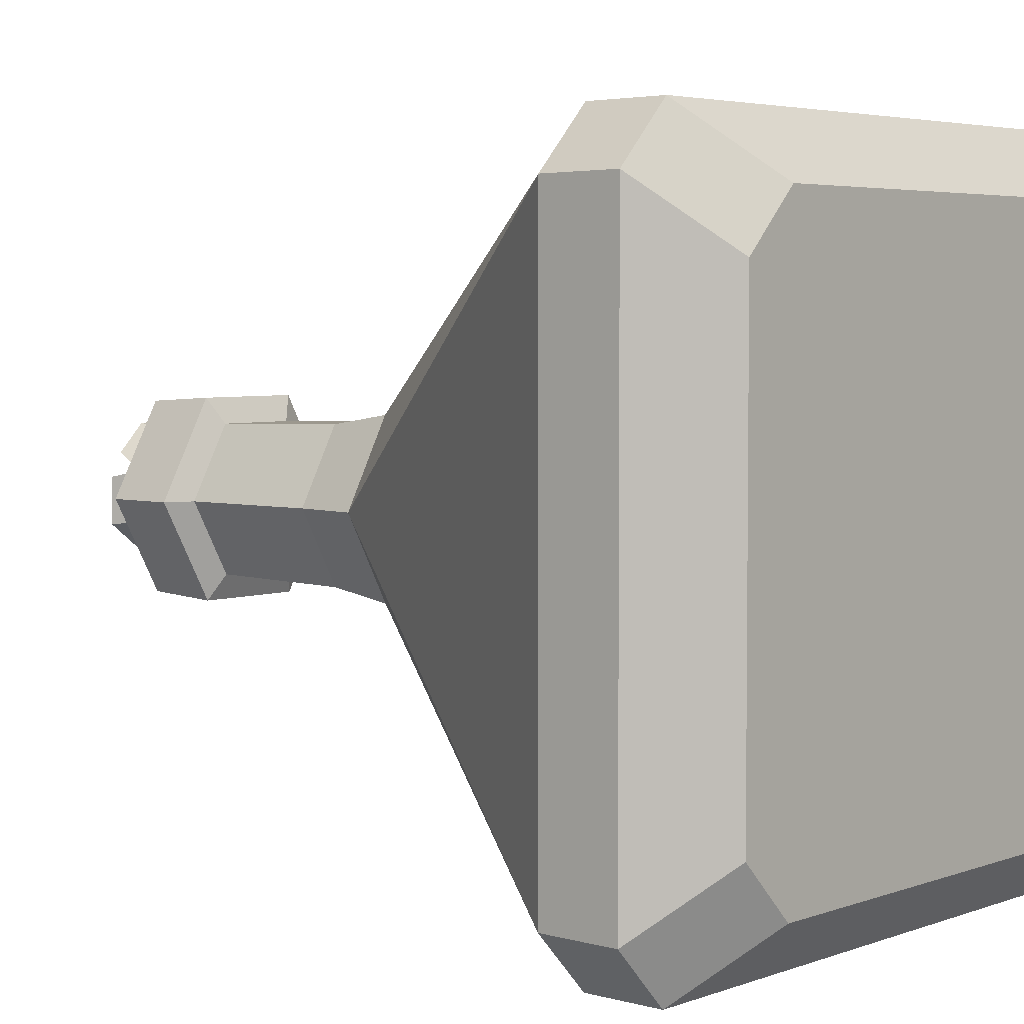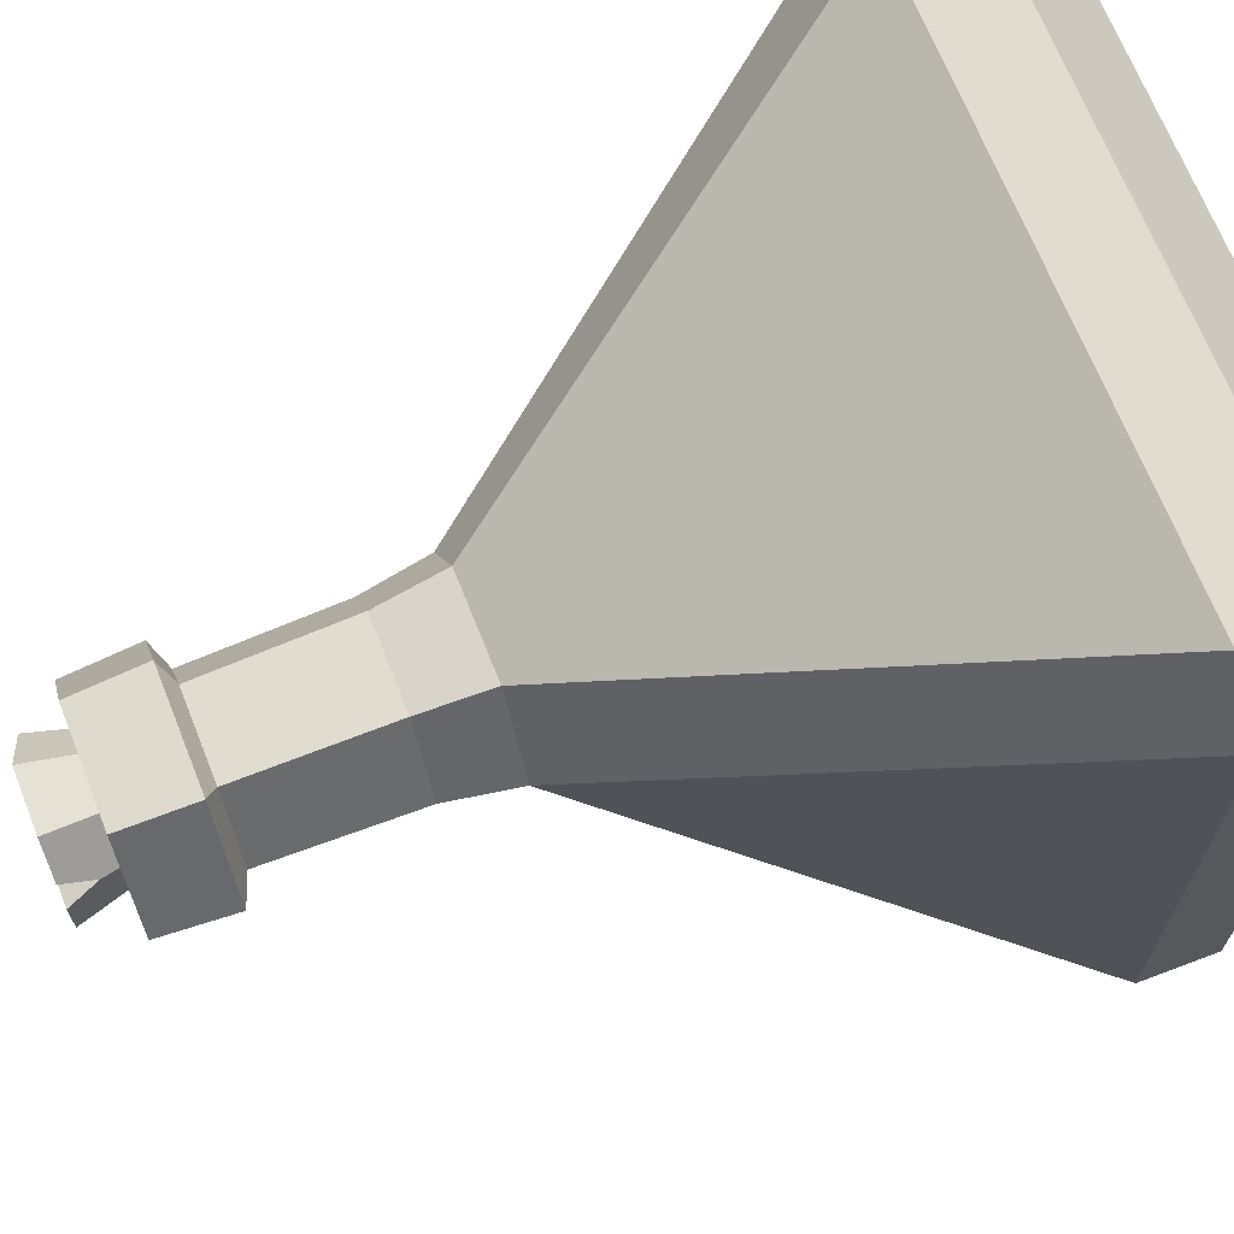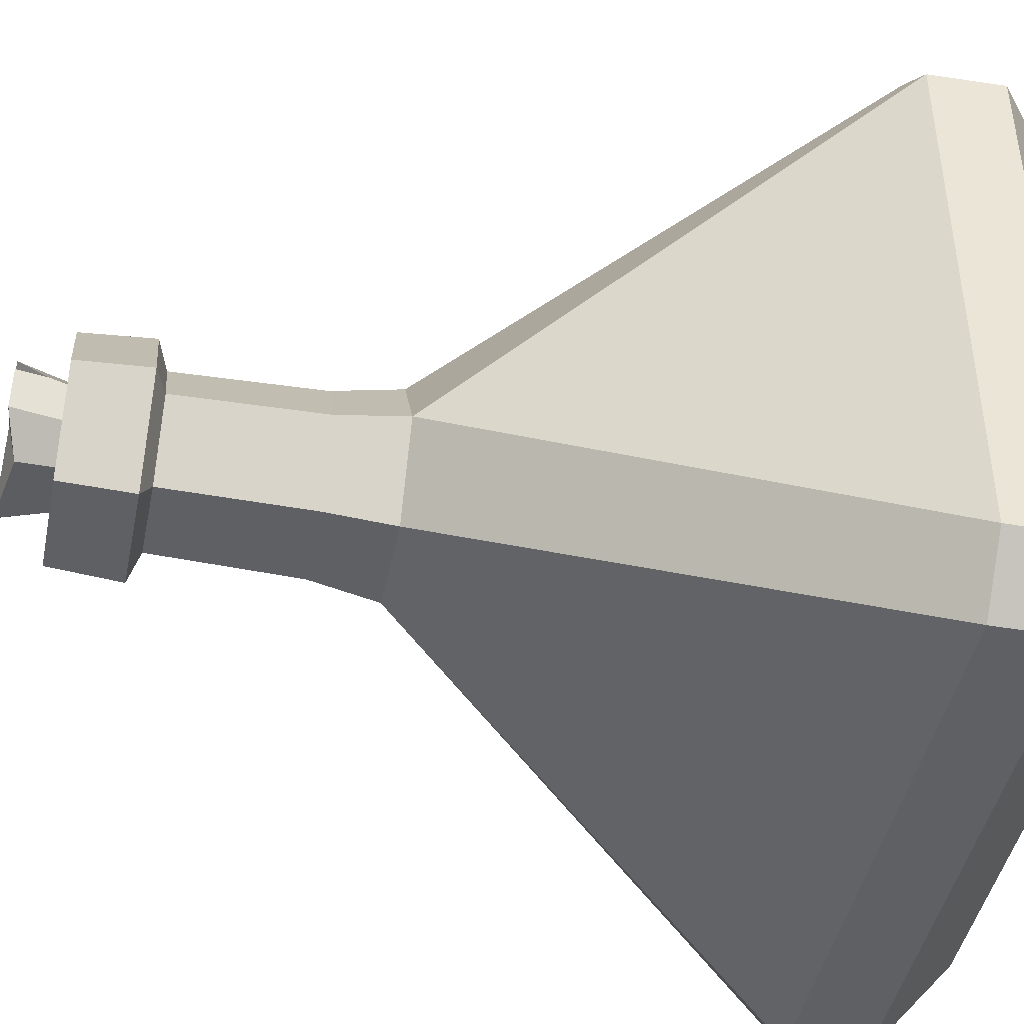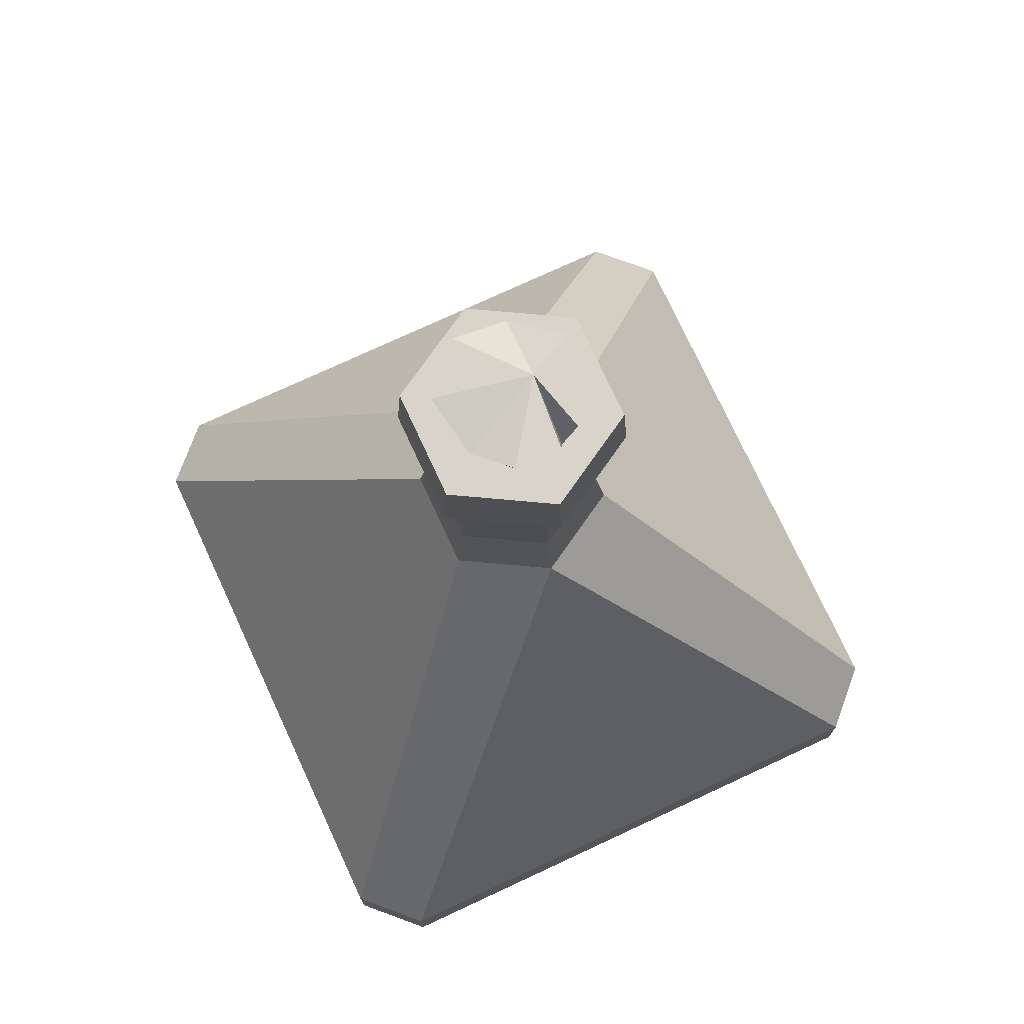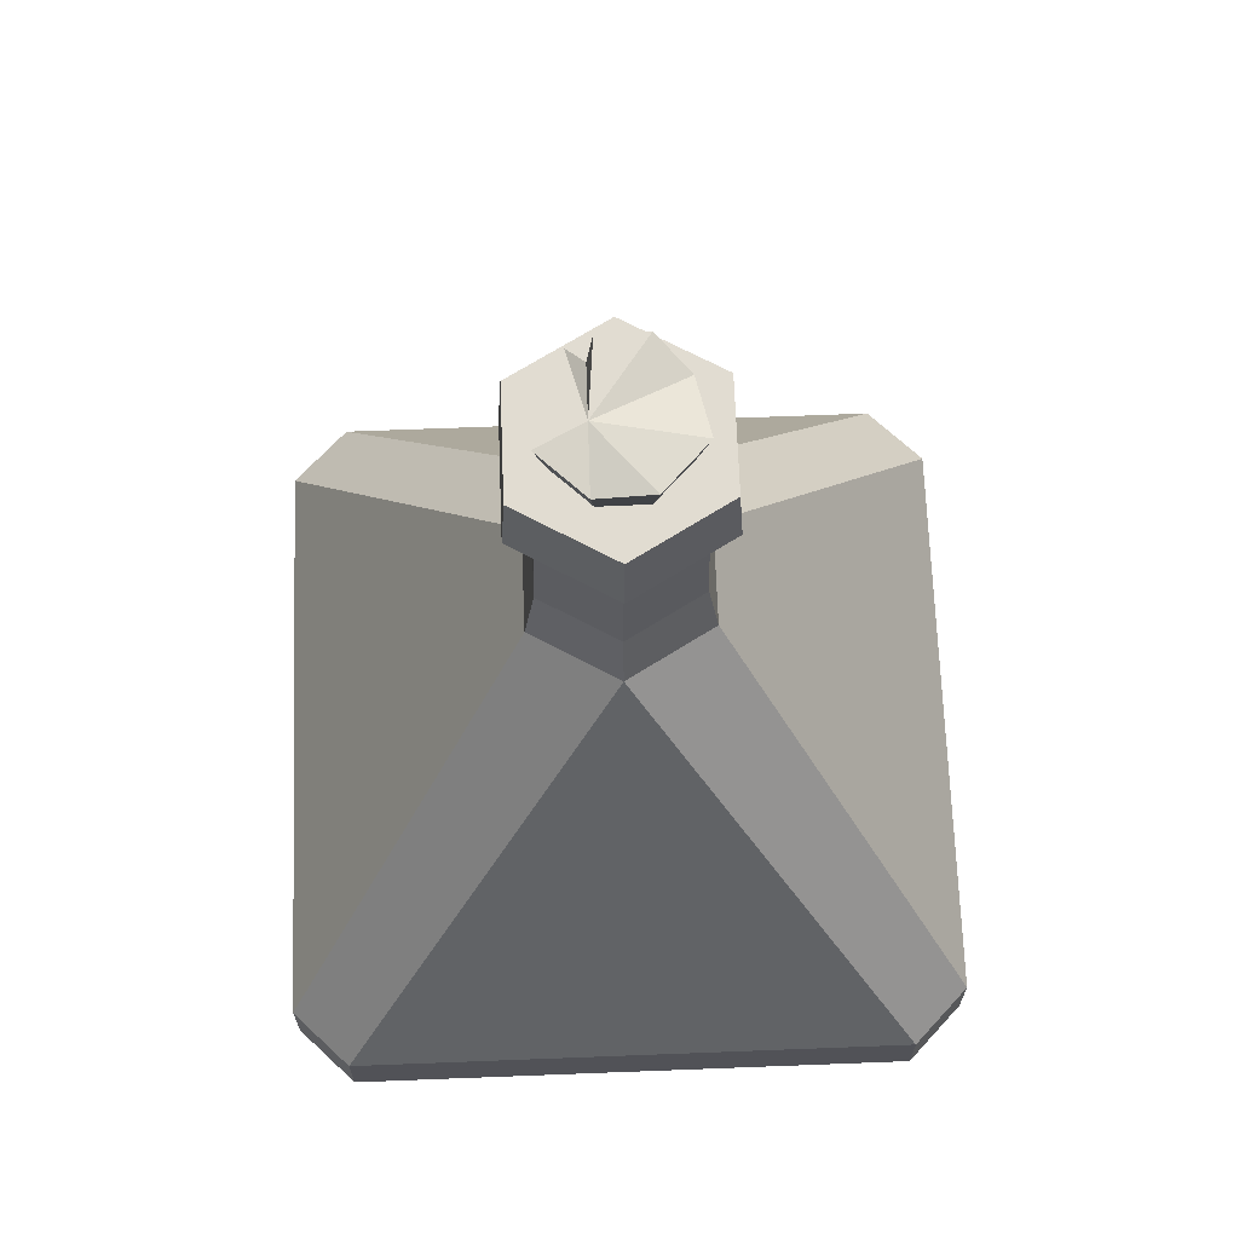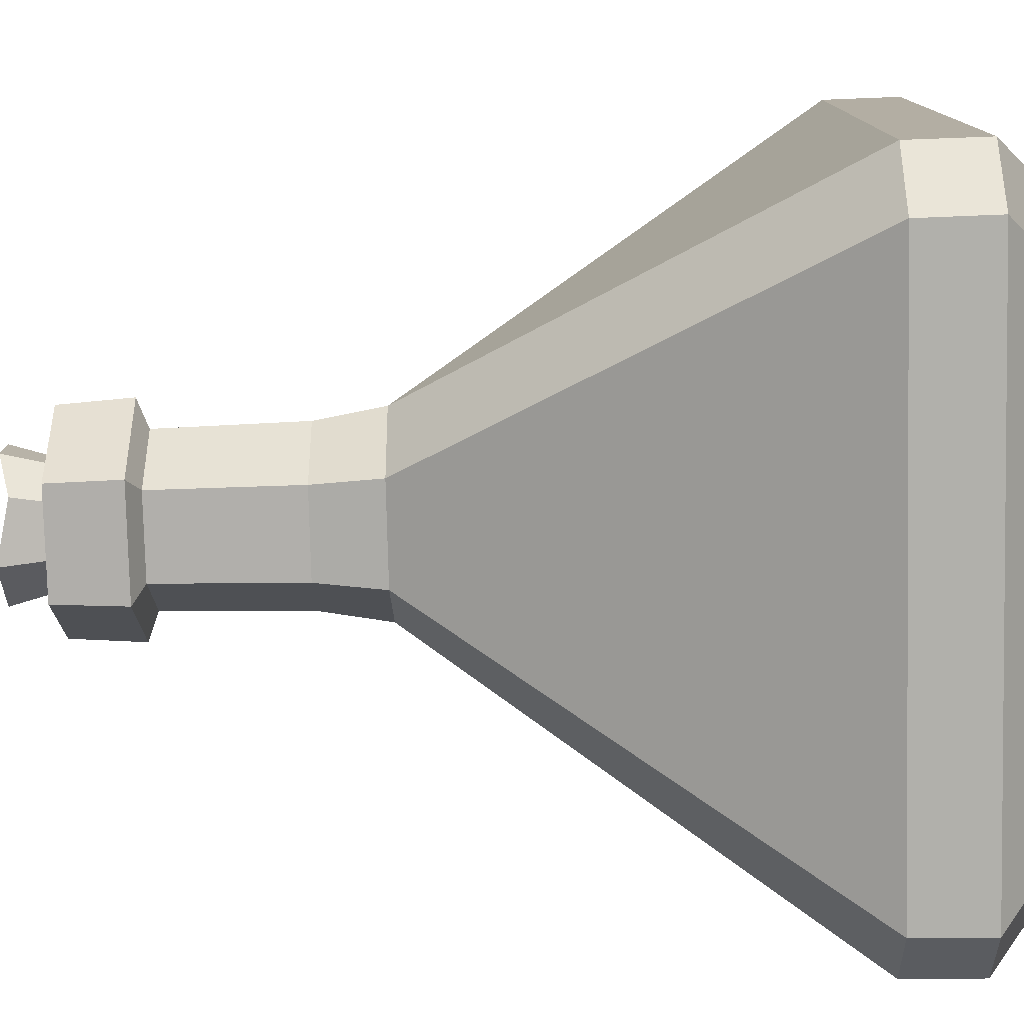
<metadata>
{"format":"obj","ext":"obj","renderer":"f3d","projection":"perspective","resolution":1024,"background":"white","views":[{"elev":4.1,"azim":-50.4,"up":"+Z"},{"elev":68.7,"azim":-111.7,"up":"+Z"},{"elev":-44.3,"azim":-101.5,"up":"+Z"},{"elev":75.5,"azim":-114.9,"up":"+Y"},{"elev":69.3,"azim":87.8,"up":"+Y"},{"elev":-78.6,"azim":-88.6,"up":"+Z"}]}
</metadata>
<code>
v -0 0 -1.3e-05
v -1.455 26.96 -2.52
v 1.455 26.96 -2.52
v 2.91 26.96 0
v 1.455 26.96 2.52
v -1.455 26.96 2.52
v -2.91 26.96 0
v 1.521 21.9 -2.634
v 1.729 19.53 -2.995
v -1.521 21.9 -2.634
v -1.729 19.53 -2.995
v -3.041 21.9 0
v -3.458 19.53 4e-06
v -1.521 21.9 2.634
v -1.729 19.53 2.995
v 1.521 21.9 2.634
v 1.729 19.53 2.995
v 3.041 21.9 0
v 3.458 19.53 4e-06
v -1.957 27.34 -3.39
v 1.957 27.34 -3.39
v -3.914 27.34 0
v -1.957 27.34 3.39
v 1.957 27.34 3.39
v 3.914 27.34 0
v -1.869 29.86 -3.237
v 1.869 29.86 -3.237
v -3.737 29.86 0
v -1.869 29.86 3.237
v 1.869 29.86 3.237
v 3.738 29.86 0
v 1.5e-05 29.86 0
v 7.82 0 9.533
v 8.789 0 8.582
v 9.763 0 7.626
v 10.09 2.342 11.74
v 12.02 2.342 9.812
v -9.763 0 7.626
v -8.789 0 8.582
v -7.82 0 9.533
v -12.02 2.342 9.812
v -10.09 2.342 11.74
v 9.763 0 -7.626
v 8.789 0 -8.582
v 7.82 0 -9.533
v 12.02 2.342 -9.812
v 10.09 2.342 -11.74
v -7.82 0 -9.533
v -8.789 0 -8.582
v -9.763 0 -7.626
v -10.09 2.342 -11.74
v -12.02 2.342 -9.812
v 11.98 4.972 -9.769
v 10.05 4.972 -11.7
v -10.05 4.972 -11.7
v -11.98 4.972 -9.769
v -11.98 4.972 9.769
v -10.05 4.972 11.7
v 10.05 4.972 11.7
v 11.98 4.972 9.769
v 0.6044 27.69 -1.459
v 1.459 27.69 -0.6044
v 1.459 27.69 0.6044
v 0.6044 27.69 1.459
v -0.6044 27.69 1.459
v -1.459 27.69 0.6044
v -1.459 27.69 -0.6044
v -0.6044 27.69 -1.459
v 0.8552 31.51 -2.5
v 2.423 31.49 -1.004
v 2.352 31.16 0.8737
v 1.004 31.49 2.423
v -1.004 31.49 2.423
v 0.1903 31.49 0.8569
v -2.423 31.49 -1.004
v -1.255 31.1 -2.091
v -2.065 30.46 0.8427
v -1.998 31.49 1.43
v -2.423 31.49 0.622
f 8 9 11 10
f 9 8 18 19
f 10 11 13 12
f 12 13 15 14
f 14 15 17 16
f 16 17 19 18
f 10 2 3 8
f 7 2 10 12
f 6 7 12 14
f 5 6 14 16
f 4 5 16 18
f 3 4 18 8
f 9 19 53 54
f 15 13 57 58
f 3 2 20 21
f 2 7 22 20
f 7 6 23 22
f 6 5 24 23
f 5 4 25 24
f 4 3 21 25
f 21 20 26 27
f 20 22 28 26
f 22 23 29 28
f 23 24 30 29
f 24 25 31 30
f 25 21 27 31
f 27 26 32
f 26 28 32
f 28 29 32
f 29 30 32
f 30 31 32
f 31 27 32
f 13 56 57
f 19 60 53
f 34 33 40 39 1
f 35 34 1 44 43
f 49 48 45 44 1
f 50 49 1 39 38
f 9 54 55 11
f 15 58 59 17
f 33 35 37 36
f 36 37 60 59
f 38 40 42 41
f 41 42 58 57
f 43 45 47 46
f 46 47 54 53
f 48 50 52 51
f 51 52 56 55
f 51 55 54 47
f 42 40 33 36
f 37 35 43 46
f 47 45 48 51
f 52 50 38 41
f 36 59 58 42
f 46 53 60 37
f 41 57 56 52
f 33 34 35
f 38 39 40
f 43 44 45
f 48 49 50
f 11 55 56 13
f 17 59 60 19
f 62 61 69 70
f 63 62 70 71
f 64 63 71 72
f 65 64 72 73
f 77 78 74
f 79 77 74
f 68 67 75 76
f 61 68 76 69
f 66 65 73 78 77
f 74 69 76
f 67 66 77 79 75
f 73 72 74 78
f 74 71 70
f 74 76 75
f 74 72 71
f 74 75 79
f 74 70 69
f 62 63 61
f 63 64 61
f 64 65 61
f 65 66 61
f 66 67 61
f 67 68 61

</code>
